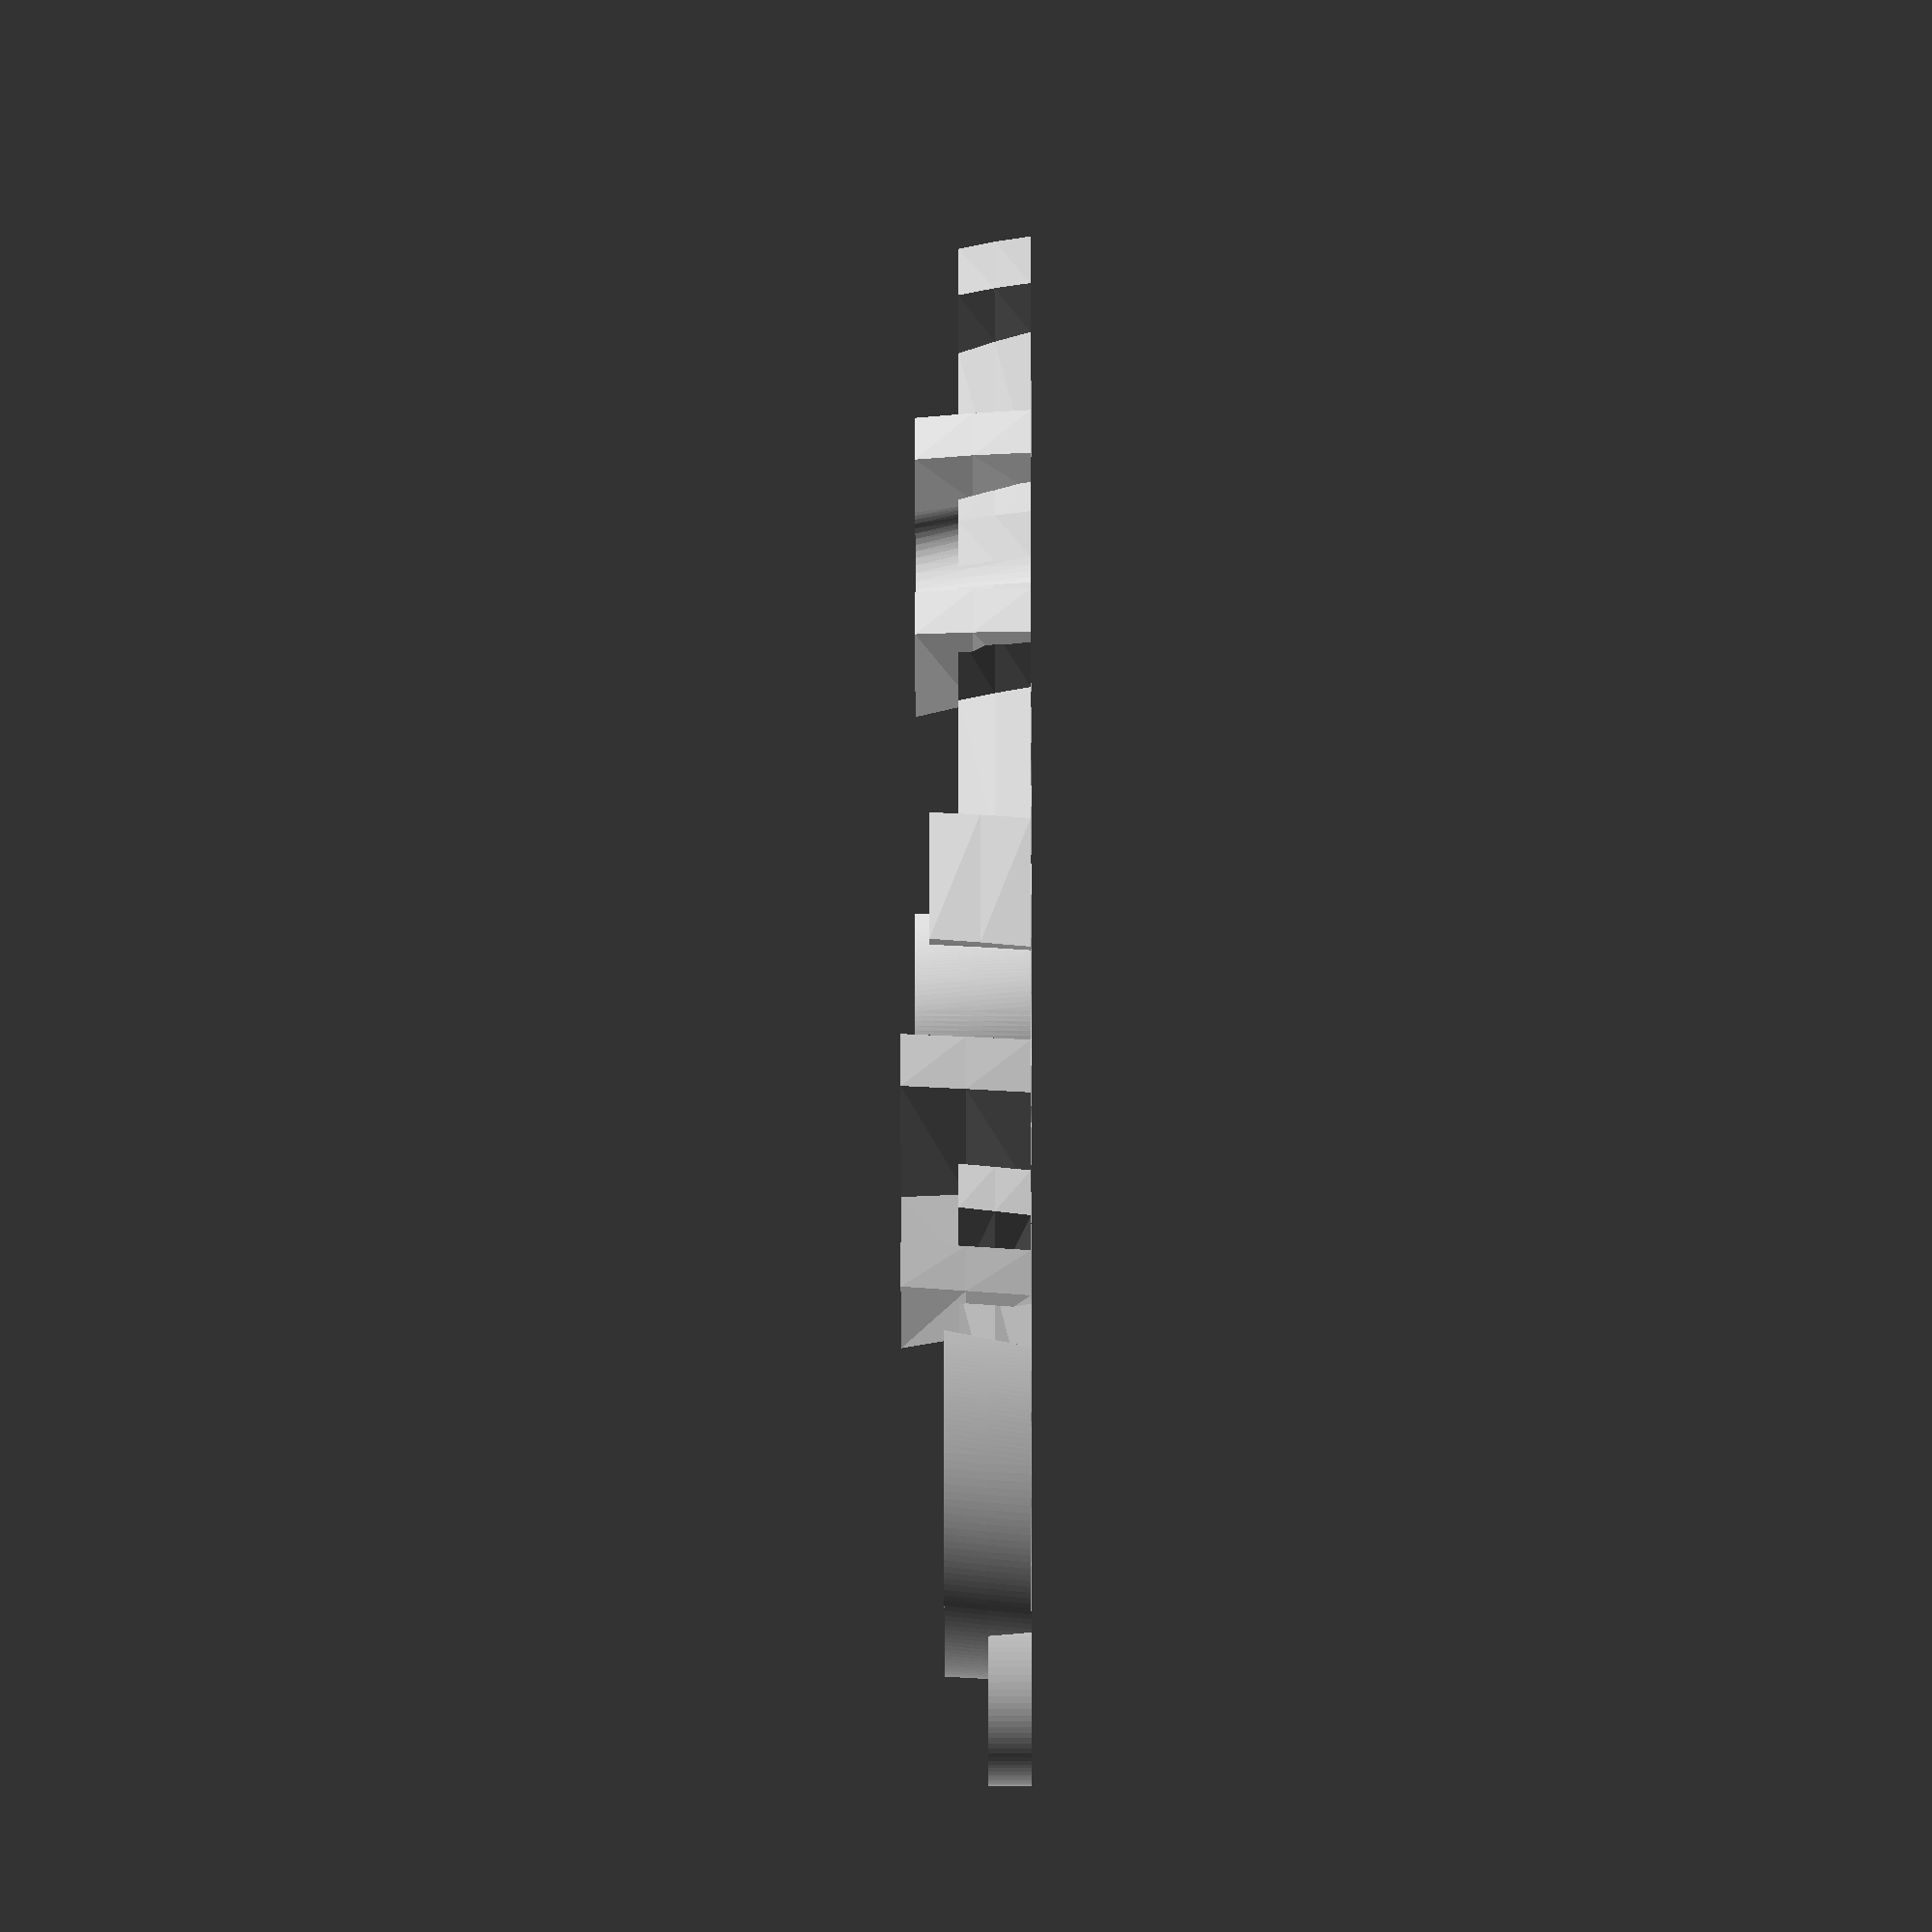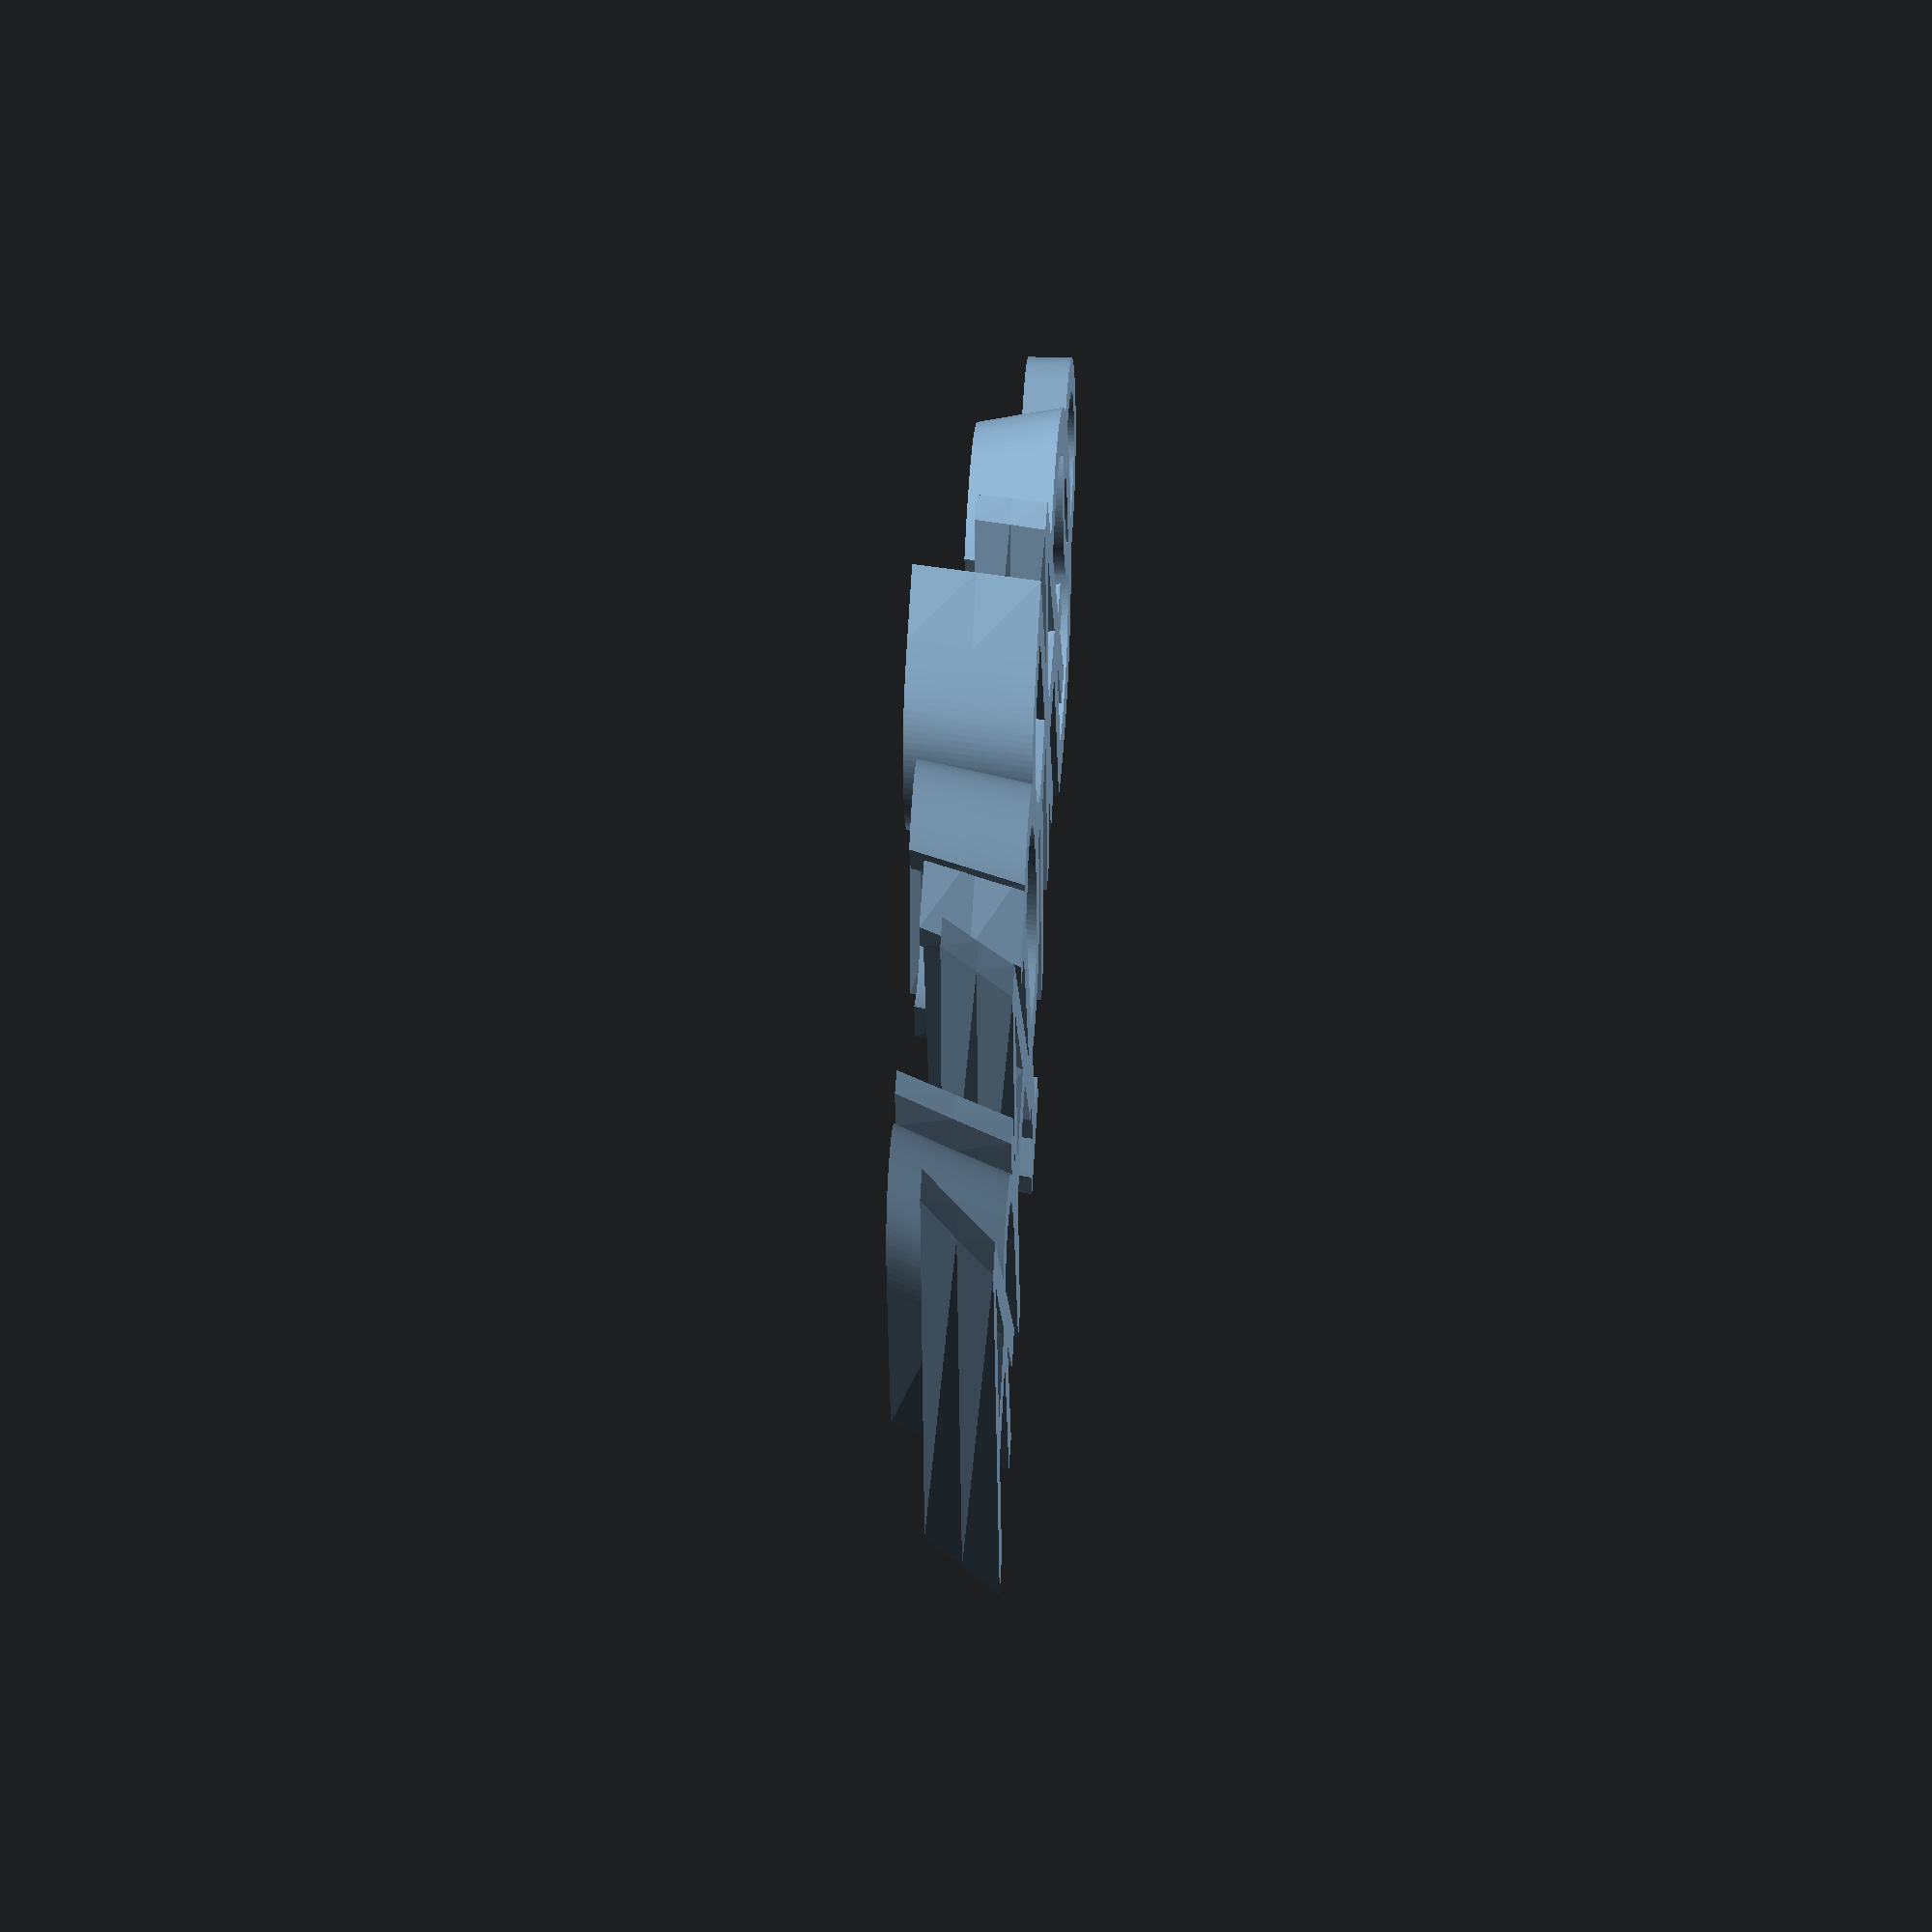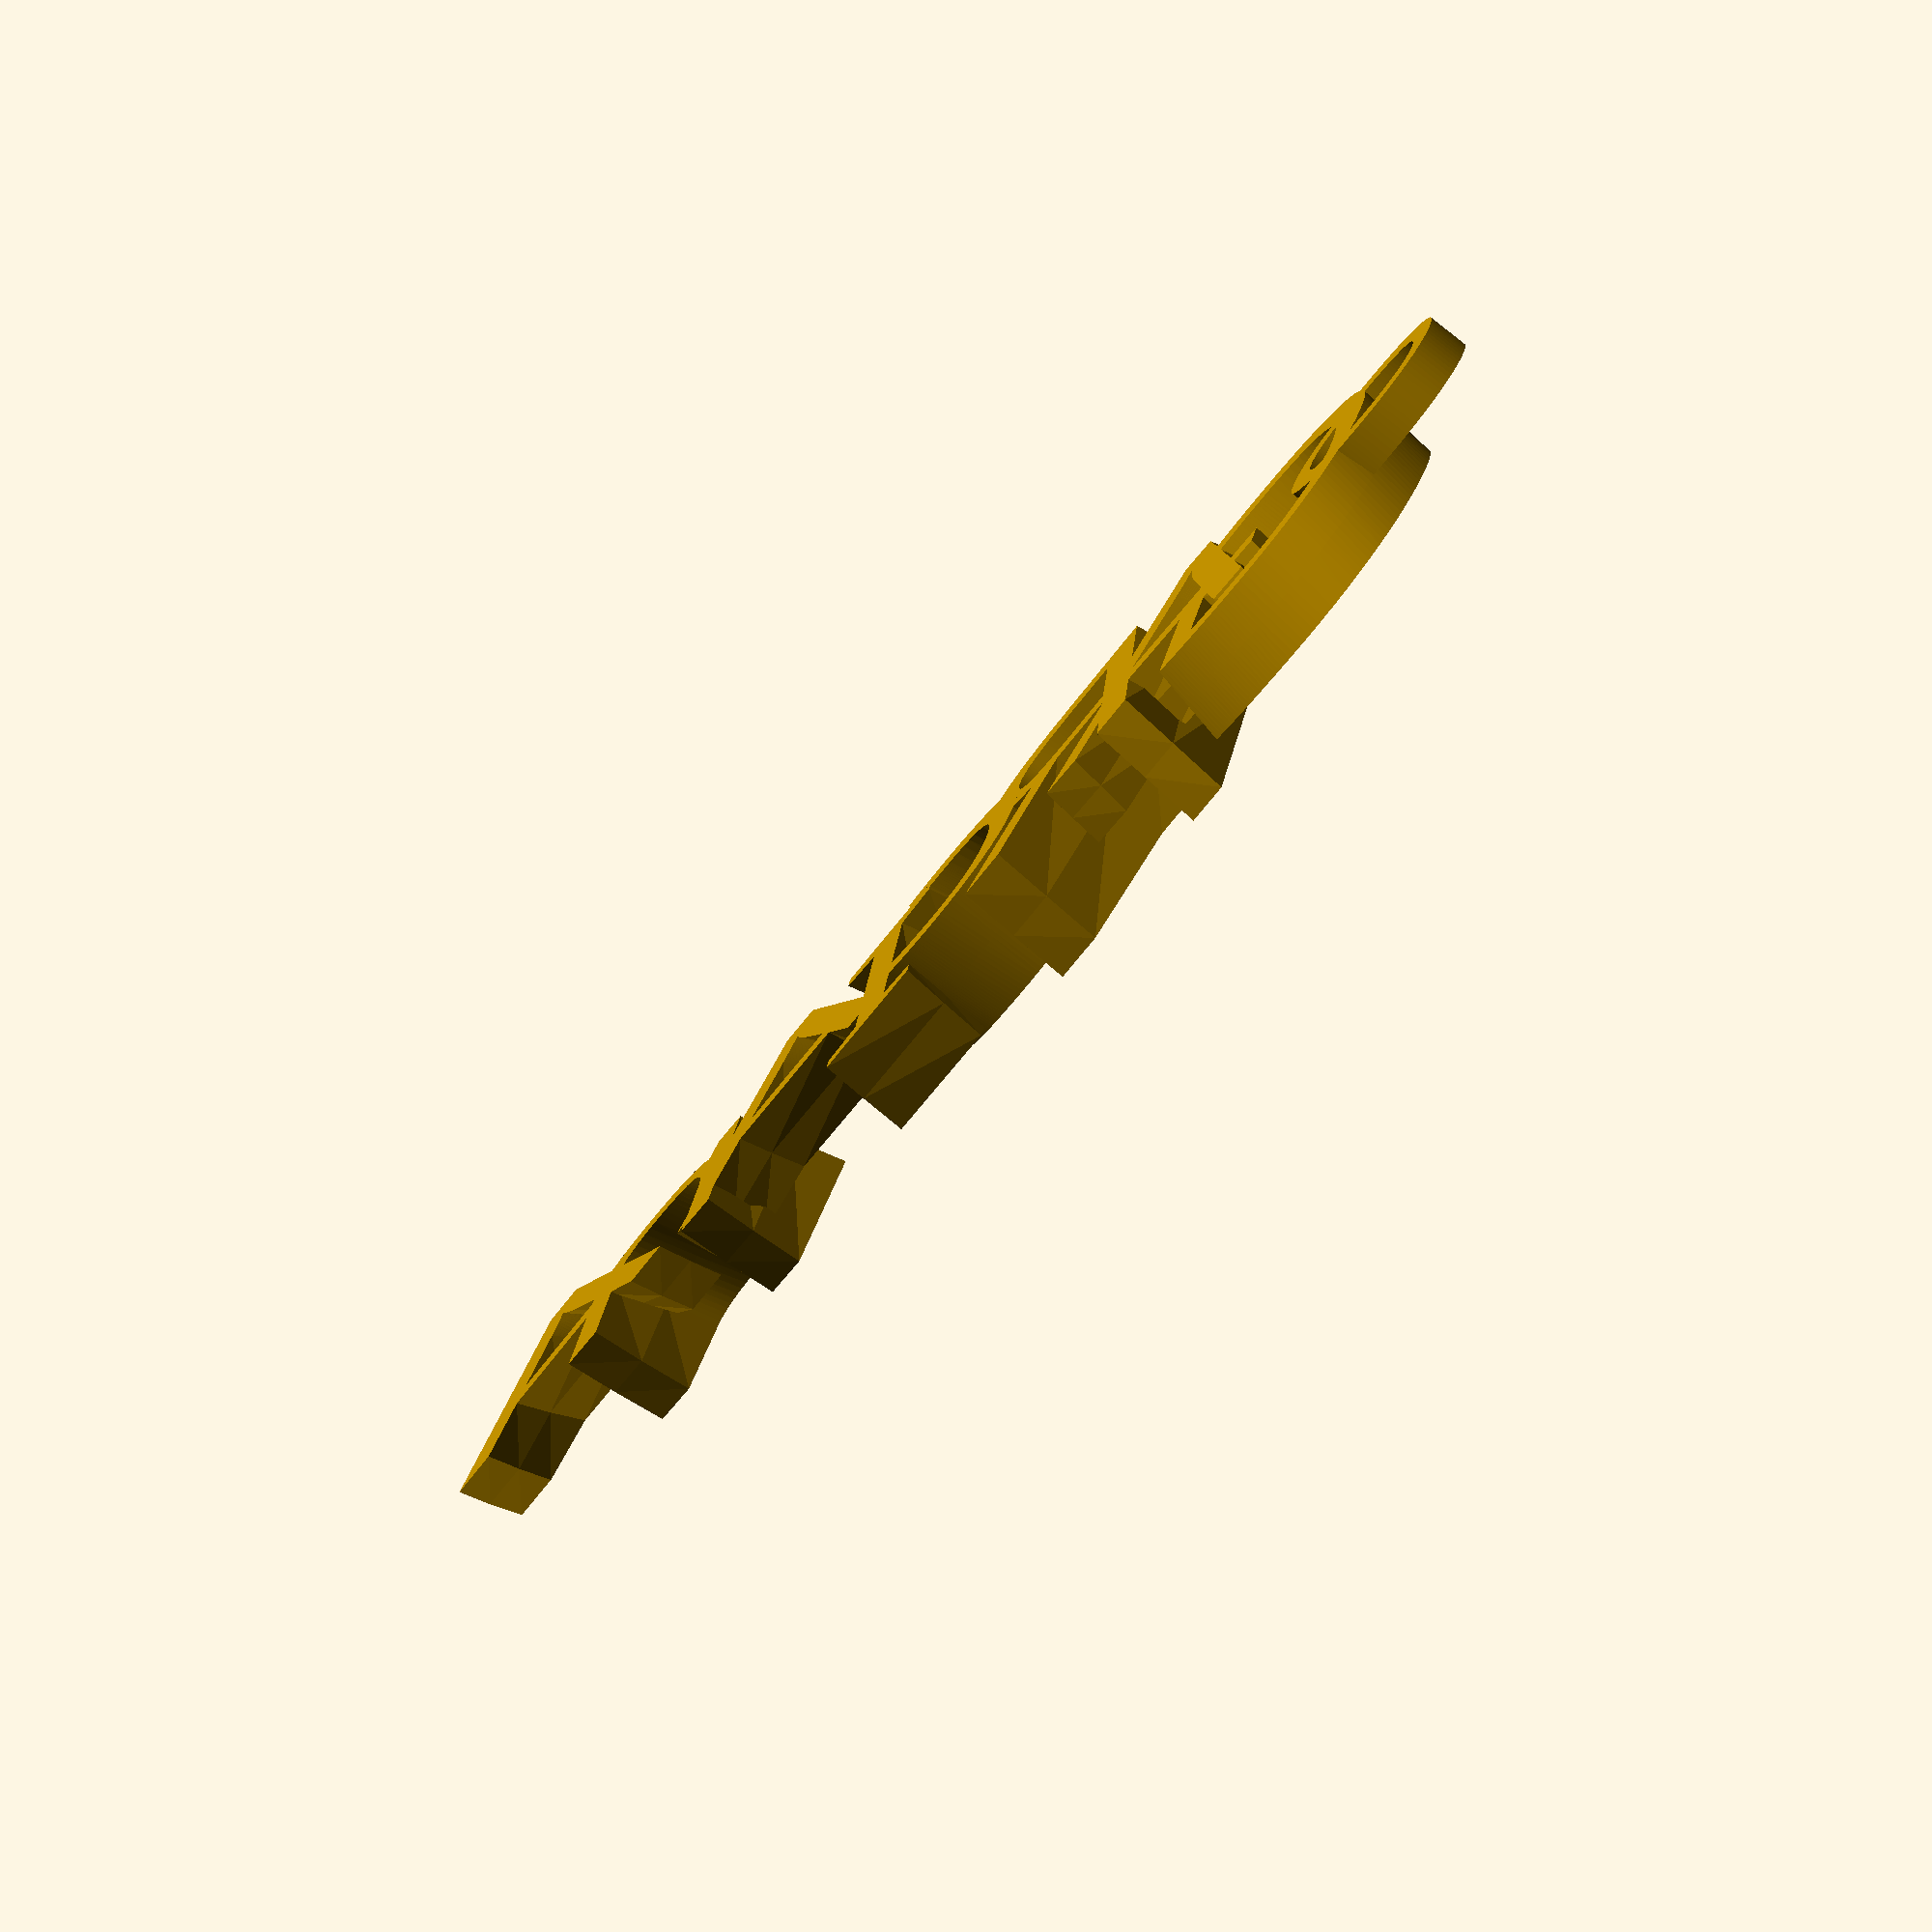
<openscad>
/* [Text & Font] */

// for your keyring
Font_name = "Chewy"; // [ Anton, Chewy, Forte, Gloria Hallelujah, Lobster, Luckiest Guy, Open Sans Extrabold, Oswald, Pacifico, Press Start 2P, Racing Sans One, Sigmar One, Snap ITC]

// for your keyring
Text = "GARcIAnA";

// of the preview
Rotation = 50; // [0:5:360]

/* [Spacing and Height] */

letter_1_height = 6; // [-20:0.5:20]
letter_1_space = 12; // [-20:0.5:20]
letter_1_y = 0; // [-20:0.5:20]
letter_1_rotation = 0; // [-45:0.5:45]

letter_2_height = 5; // [-20:0.5:20]
letter_2_space = 12; // [-20:0.5:20]
letter_2_y = 5; // [-20:0.5:20]
letter_2_rotation = 3; // [-45:0.5:45]

letter_3_height = 9; // [-20:0.5:20]
letter_3_space = 12; // [-20:0.5:20]
letter_3_y = 5; // [-20:0.5:20]
letter_3_rotation = -8; // [-45:0.5:45]

letter_4_height = 8; // [-20:0.5:20]
letter_4_space = 11; // [-20:0.5:20]
letter_4_y = 5; // [-20:0.5:20]
letter_4_rotation = 0; // [-45:0.5:45]

letter_5_height = 7; // [-20:0.5:20]
letter_5_space = 11; // [-20:0.5:20]
letter_5_y = 0; // [-20:0.5:20]
letter_5_rotation = -5; // [-45:0.5:45]

letter_6_height = 5; // [-20:0.5:20]
letter_6_space = 11.5; // [-20:0.5:20]
letter_6_y = 5; // [-20:0.5:20]
letter_6_rotation = -5; // [-45:0.5:45]

letter_7_height = 8; // [-20:0.5:20]
letter_7_space = 11.5; // [-20:0.5:20]
letter_7_y = 0; // [-20:0.5:20]
letter_7_rotation = 0; // [-45:0.5:45]

letter_8_height = 5; // [-20:0.5:20]
letter_8_space = 15; // [-20:0.5:20]
letter_8_y = 5; // [-20:0.5:20]
letter_8_rotation = -10; // [-45:0.5:45]

letter_9_height = 5; // [-20:0.5:20]
letter_9_space = 16; // [-20:0.5:20]
letter_9_y = 0; // [-20:0.5:20]
letter_9_rotation = 0; // [-45:0.5:45]

letter_10_height = 5; // [-20:0.5:20]
letter_10_space = 16; // [-20:0.5:20]
letter_10_y = 0; // [-20:0.5:20]
letter_10_rotation = 0; // [-45:0.5:45]

letter_11_height = 5; // [-20:0.5:20]
letter_11_space = 16; // [-20:0.5:20]
letter_11_y = 0; // [-20:0.5:20]
letter_11_rotation = 0; // [-45:0.5:45]

letter_12_height = 5; // [-20:0.5:20]
letter_12_space = 16; // [-20:0.5:20]
letter_12_y = 0; // [-20:0.5:20]
letter_12_rotation = 0; // [-45:0.5:45]

/* [ Twist ] */

// angle in degrees
twist = -5; // [-10:0.5:10]

// of twist rotation
center = 20; // [0:1:70]

/* [ Loop Settings ] */

// adjument
Loop_x_position = 10; // [-150:0.5:50]

// adjument
Loop_y_position = 0; // [-20:1:20]

Loop_rotation = 90; // [0:5:360]

Loop_size = 20; // [10:1:30]

// to use (default : u)
Loop_character = "o";

// to use (default : Chewy)
Loop_font = "Chewy"; // [ Anton, Chewy, Forte, Gloria Hallelujah, Lobster, Luckiest Guy, Open Sans Extrabold, Oswald, Pacifico, Press Start 2P, Racing Sans One, Sigmar One, Snap ITC]

/* [Hidden */

// between letters adjust the overlap (e.g. 5 letters = 5 comma seperated numbers [5,5,4.8,4.2,4])
spacing = [0,letter_1_space,letter_2_space,letter_3_space,letter_4_space,letter_5_space,letter_6_space,letter_7_space,letter_8_space,letter_9_space,letter_10_space,letter_11_space,letter_12_space];

// of each letter (e.g. 5 letters = 5 comma seperated numbers [4,3,3.5,3,4])
height = [letter_1_height,letter_2_height,letter_3_height,letter_4_height,letter_5_height,letter_6_height,letter_7_height,letter_8_height,letter_9_height,letter_10_height,letter_11_height,letter_12_height];
yoffset = [letter_1_y,letter_2_y,letter_3_y,letter_4_y,letter_5_y,letter_6_y,letter_7_y,letter_8_y,letter_9_y,letter_10_y,letter_11_y,letter_12_y];
letter_rotation = [letter_1_rotation,letter_2_rotation,letter_3_rotation,letter_4_rotation,letter_5_rotation,letter_6_rotation,letter_7_rotation,letter_8_rotation,letter_9_rotation,letter_10_rotation,letter_11_rotation,letter_12_rotation];

rotate([0,0,Rotation]) {

    linear_extrude(height = 3, $fn = 100) {
        translate ([-center-Loop_x_position,Loop_y_position,0]) rotate([0,0,Loop_rotation]) 
        text(size = Loop_size, text = Loop_character, font = Loop_font, halign = "center", valign= "center", $fn = 100);
    }

    for (i = [0 : len(Text) -1]) {
       linear_extrude(height = height[i], twist = twist, $fn = 100) {
            translate ([(spacing[i]*i)-center,yoffset[i],0]) rotate([0,0,letter_rotation[i]]) 
            text(size = 25, text = Text[i], font = Font_name, halign = "center", valign= "center", $fn = 100);
        } 
    }
}


</openscad>
<views>
elev=27.1 azim=334.2 roll=90.1 proj=o view=solid
elev=162.3 azim=258.1 roll=86.7 proj=o view=solid
elev=260.5 azim=219.0 roll=308.7 proj=o view=solid
</views>
